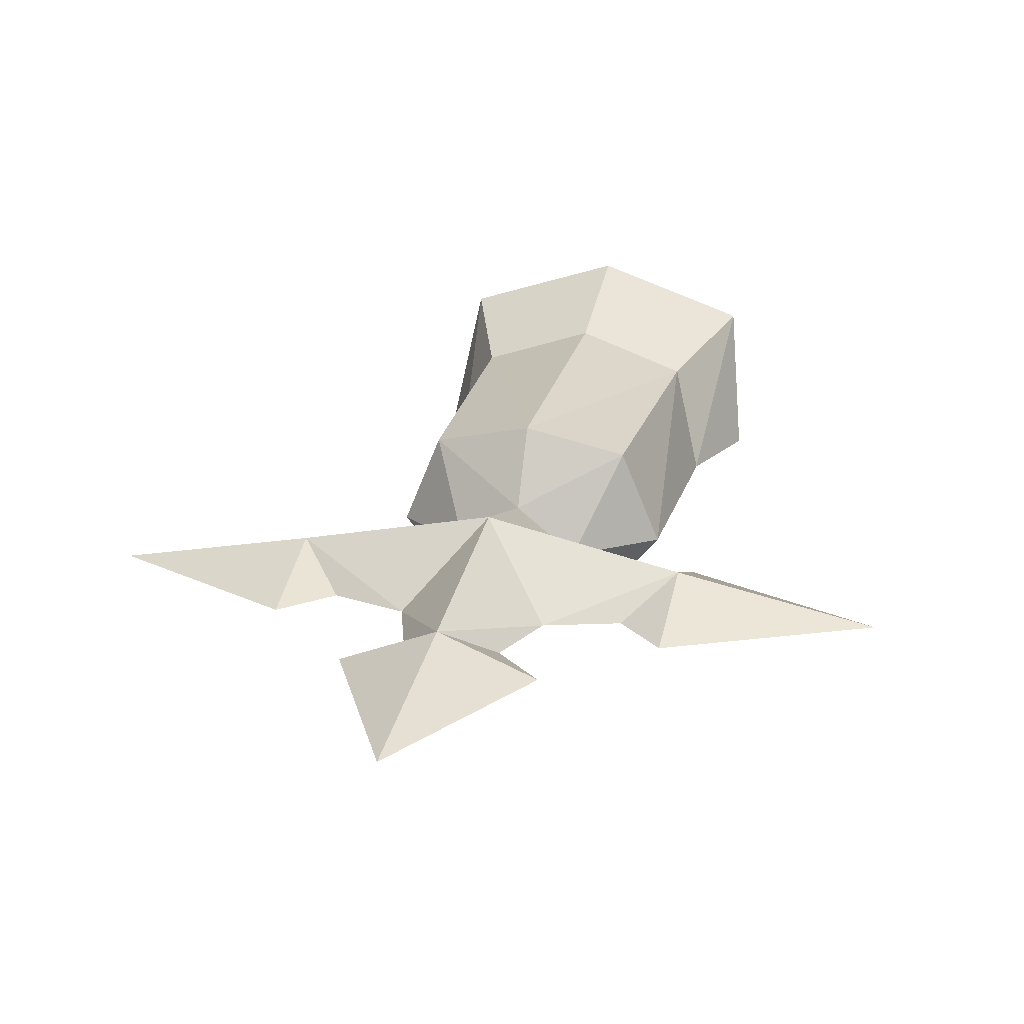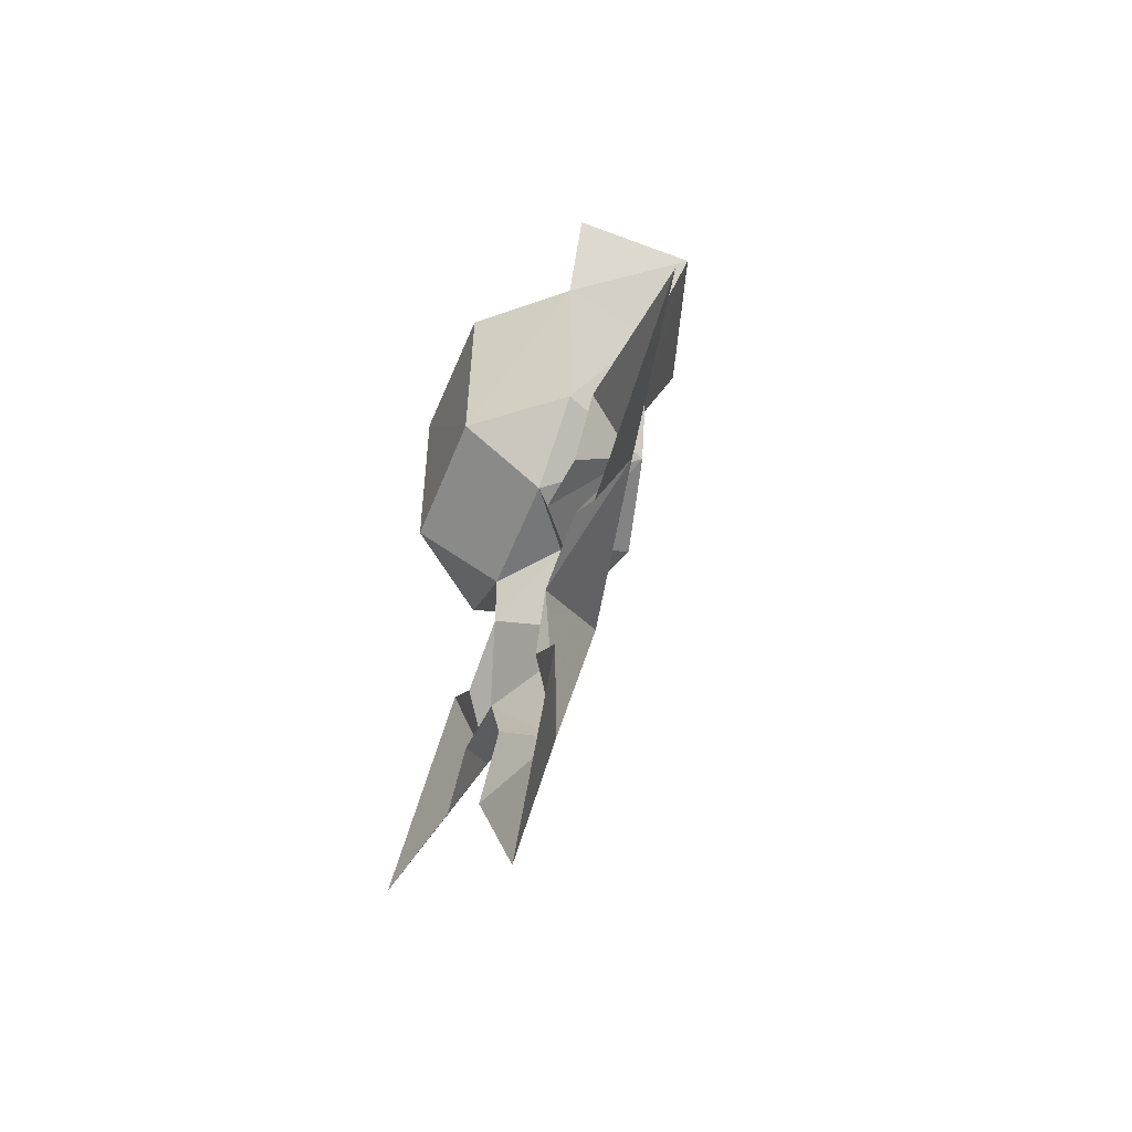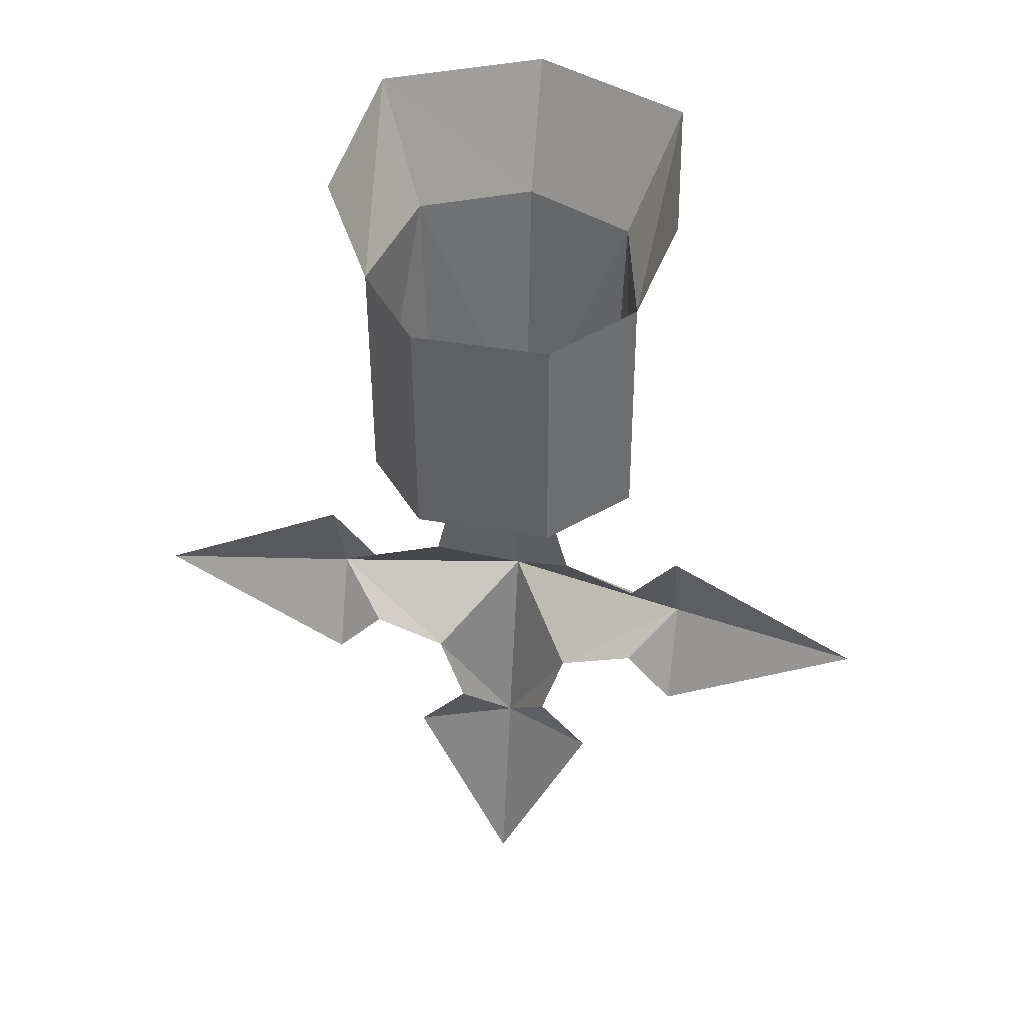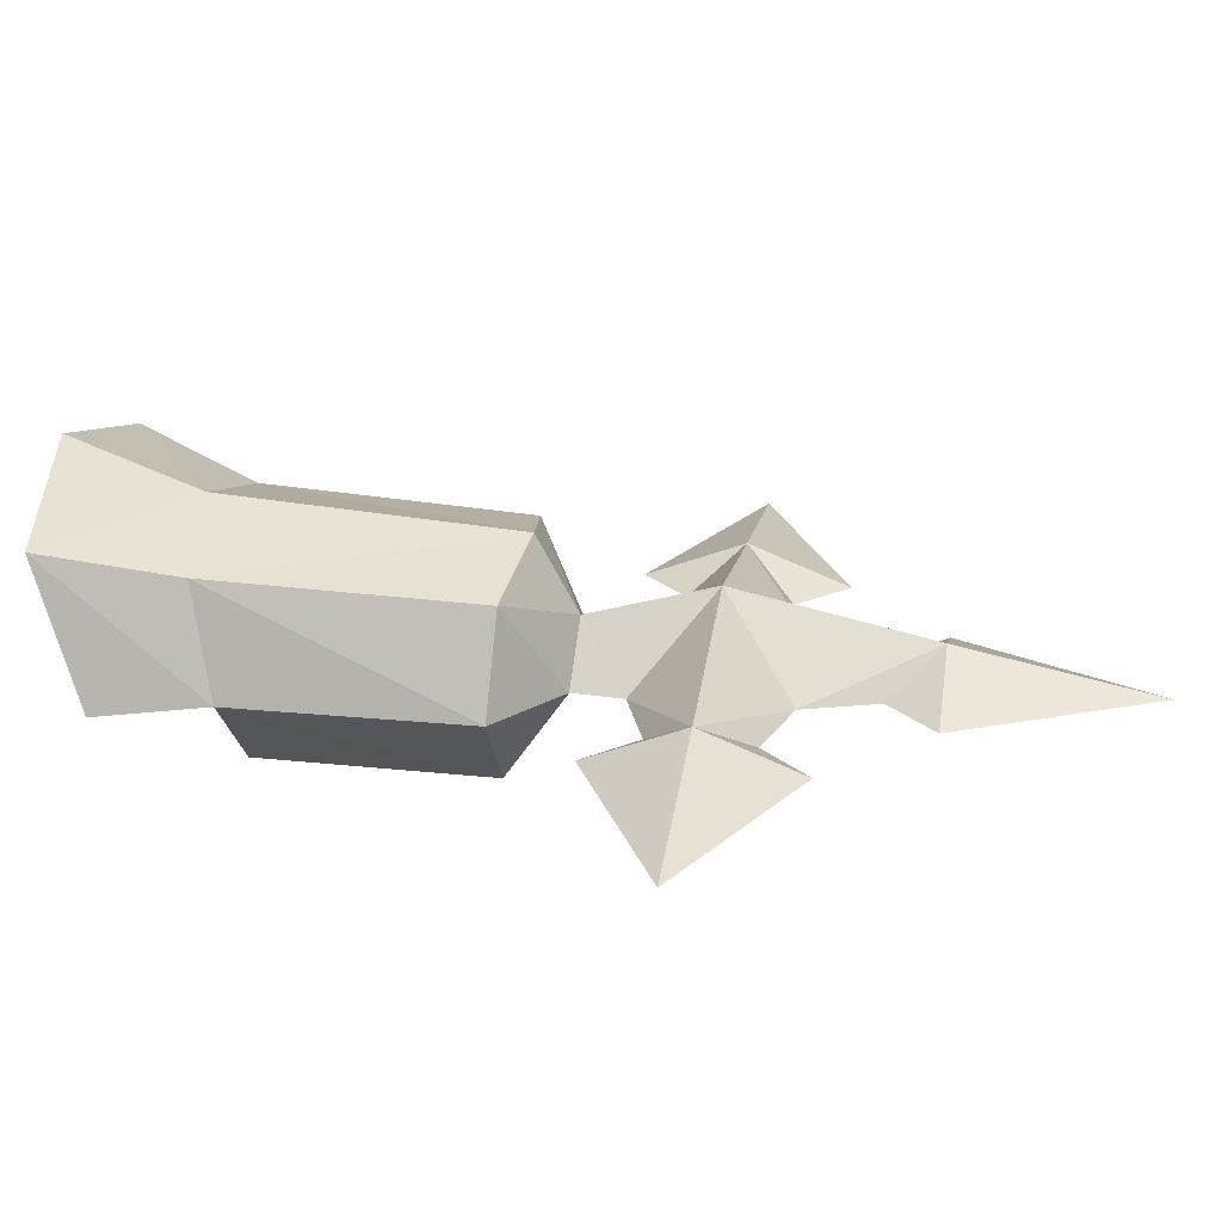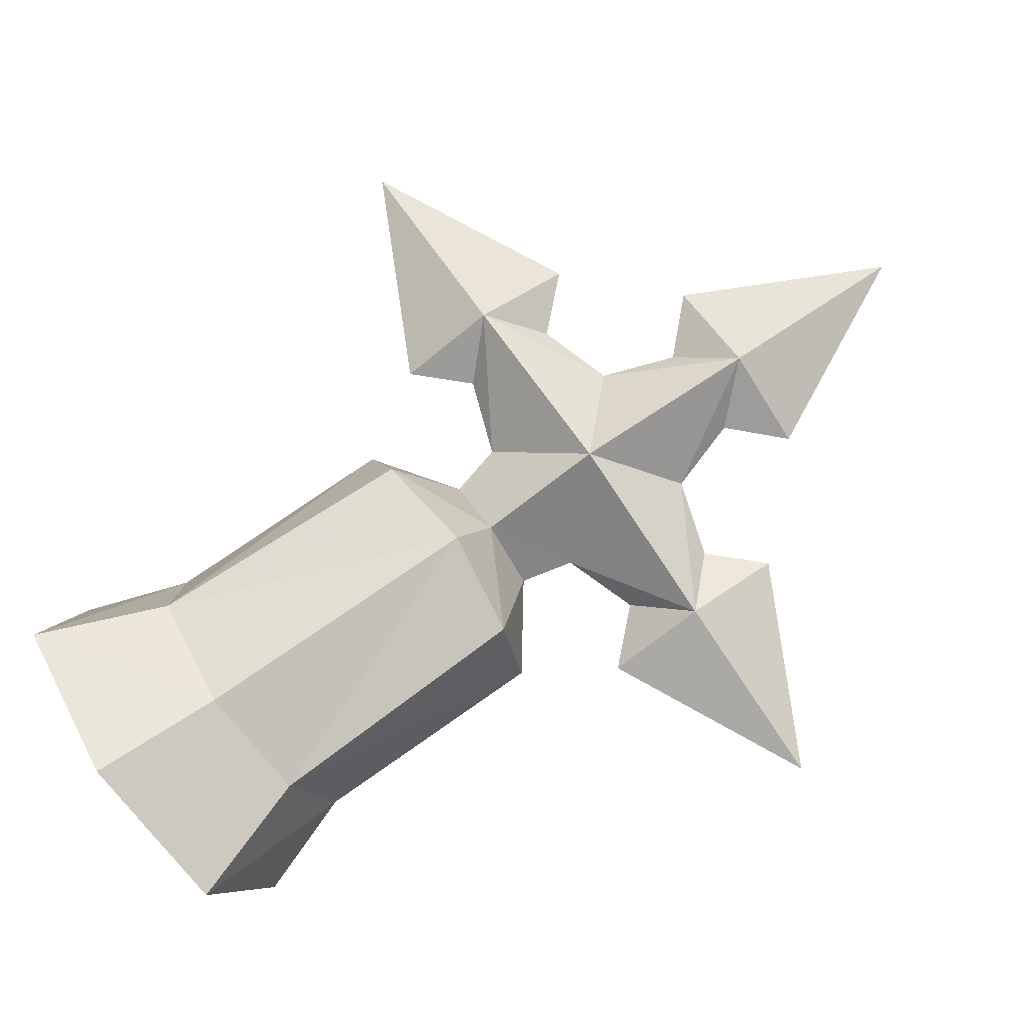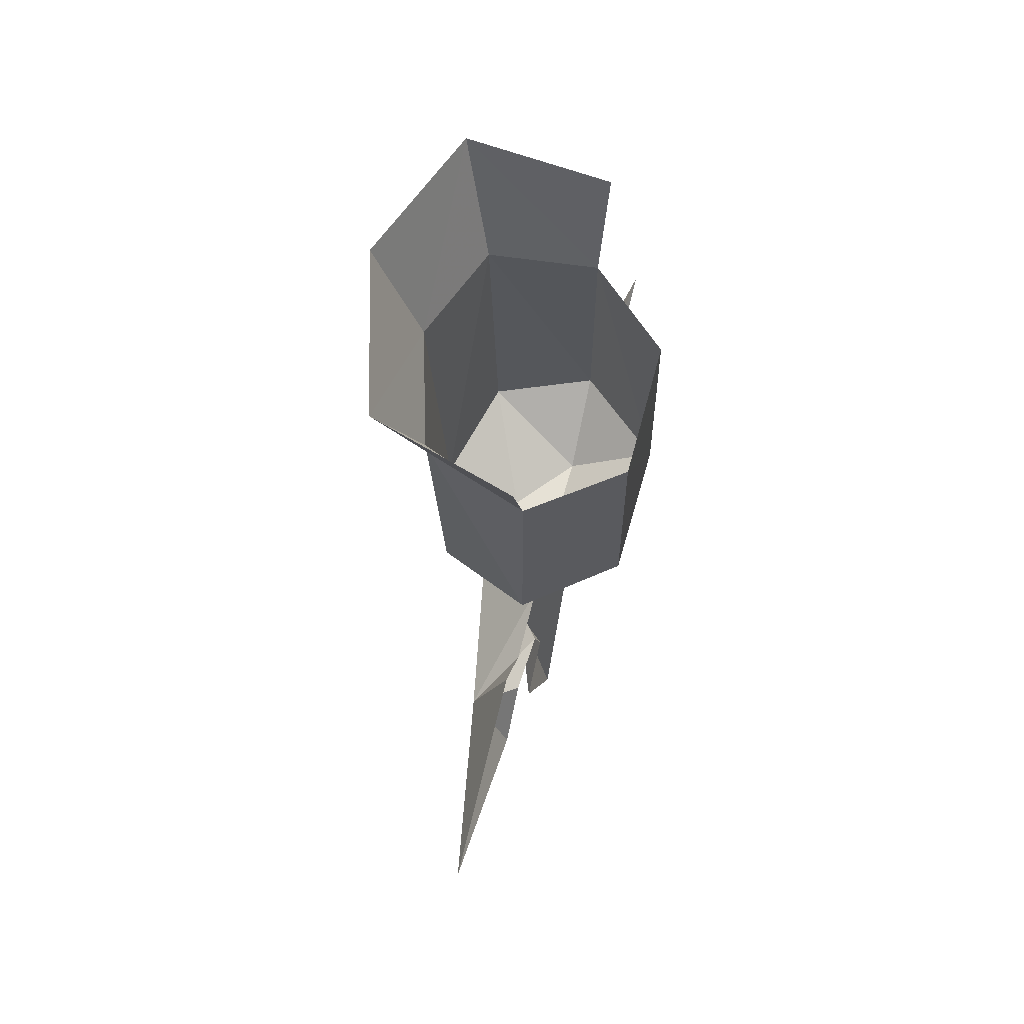
<metadata>
{"format":"obj","ext":"obj","renderer":"f3d","projection":"perspective","resolution":1024,"background":"white","views":[{"elev":21.1,"azim":-166.2,"up":"+Y"},{"elev":-57.1,"azim":68.5,"up":"+Z"},{"elev":38.8,"azim":13.1,"up":"+Z"},{"elev":24.3,"azim":99.1,"up":"+Y"},{"elev":79.9,"azim":55.2,"up":"+Y"},{"elev":64.8,"azim":-74.3,"up":"+Z"}]}
</metadata>
<code>
o MDL_cwdhkn01_4r
v -0.0787 -0.0288 -0.2033
v -0.0324 -0.03 -0.237
v -0.0562 0.0262 -0.2058
v -0.0374 -0.0787 -0.2033
v 0.0376 -0.03 -0.237
v 0.0838 -0.0288 -0.2033
v 0.0613 0.0262 -0.2058
v 0.0426 -0.0787 -0.2033
v -0.0799 -0.0288 -0.0658
v -0.0387 -0.0787 -0.0695
v -0.0624 0.0325 -0.0508
v -0.0887 0.0525 0.0217
v -0.0999 -0.0288 -0.007
v 0.0026 -0.0025 -0.237
v 0.0026 0.0413 -0.2133
v 0.0026 0.0525 -0.0433
v 0.0026 0.08 0.0317
v 0.0926 0.0525 0.0217
v 0.0838 -0.0288 -0.0658
v 0.1051 -0.0288 -0.007
v 0.0663 0.0325 -0.0508
v 0.0426 -0.0775 -0.0695
v 0.0026 -0.005 -0.4233
v -0.0537 -0.0275 -0.4233
v -0.0249 -0.0275 -0.3945
v 0.0026 -0.0275 -0.537
v 0.0588 -0.0275 -0.4233
v 0.0301 -0.0275 -0.3945
v -0.0824 -0.0275 -0.3383
v -0.1099 -0.0275 -0.367
v -0.1099 -0.005 -0.3095
v -0.2237 -0.0275 -0.3095
v -0.1099 -0.0275 -0.2533
v -0.0824 -0.0275 -0.282
v 0.1151 -0.005 -0.3095
v 0.1151 -0.0275 -0.367
v 0.0876 -0.0275 -0.3383
v 0.2288 -0.0275 -0.3095
v 0.1151 -0.0275 -0.2533
v 0.0876 -0.0275 -0.282
v 0.0451 -0.0275 -0.267
v 0.0026 0.0188 -0.3095
v 0.0438 -0.0275 -0.352
v -0.0399 -0.0275 -0.267
v -0.0399 -0.0275 -0.352
f 1 2 3
f 2 1 4
f 5 6 7
f 6 5 8
f 9 10 4
f 4 1 9
f 11 9 1
f 1 3 11
f 9 11 12
f 12 13 9
f 3 2 14
f 14 15 3
f 11 3 15
f 15 16 11
f 12 11 16
f 16 17 12
f 18 19 20
f 19 18 21
f 8 10 22
f 22 19 8
f 6 8 19
f 19 21 6
f 7 6 21
f 8 4 10
f 4 8 2
f 5 2 8
f 2 5 14
f 7 14 5
f 14 7 15
f 21 15 7
f 15 21 16
f 18 16 21
f 16 18 17
f 23 24 25
f 24 23 26
f 27 26 23
f 28 27 23
f 29 30 31
f 30 32 31
f 32 33 31
f 33 34 31
f 35 36 37
f 36 35 38
f 35 39 38
f 39 35 40
f 41 40 35
f 42 14 41
f 41 35 42
f 43 42 35
f 35 37 43
f 41 14 5
f 44 14 42
f 14 44 2
f 45 23 25
f 42 23 45
f 45 31 42
f 44 42 31
f 31 34 44
f 23 43 28
f 43 23 42
f 45 29 31

</code>
